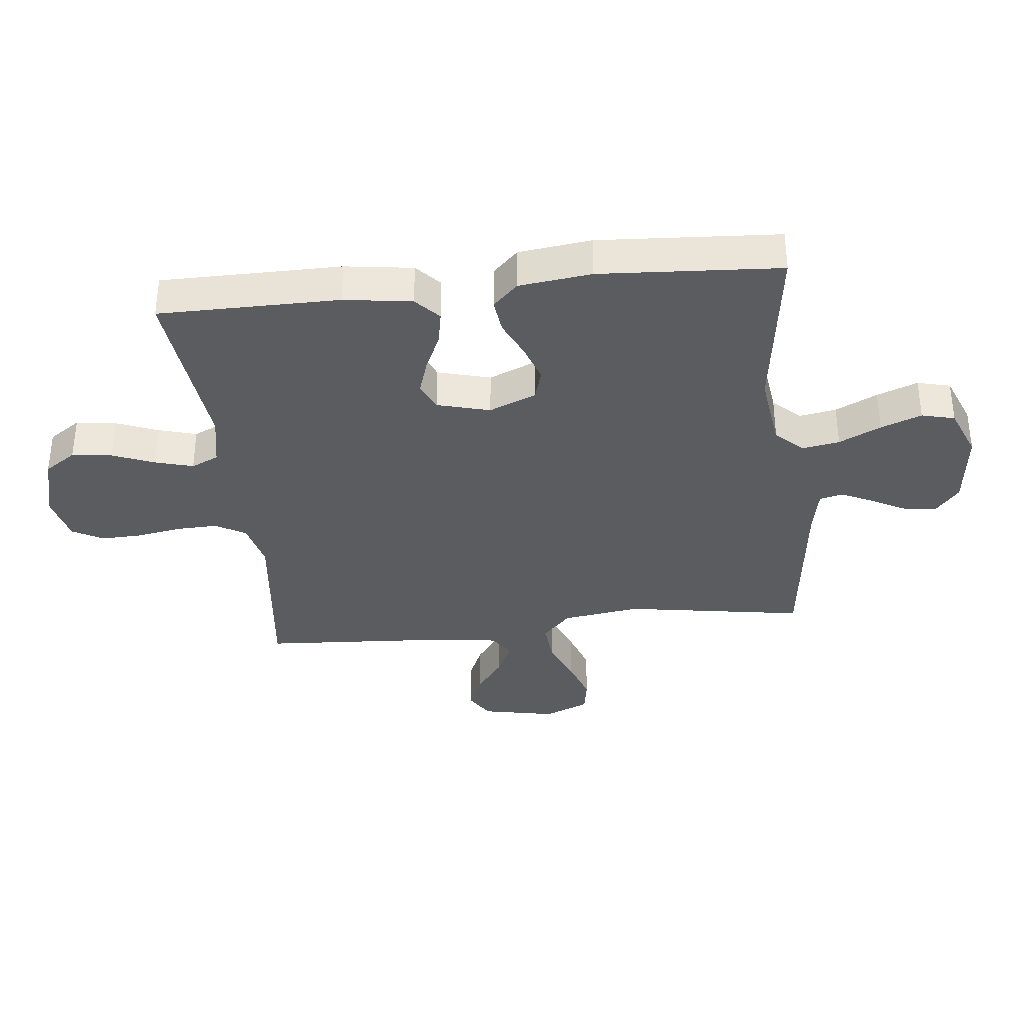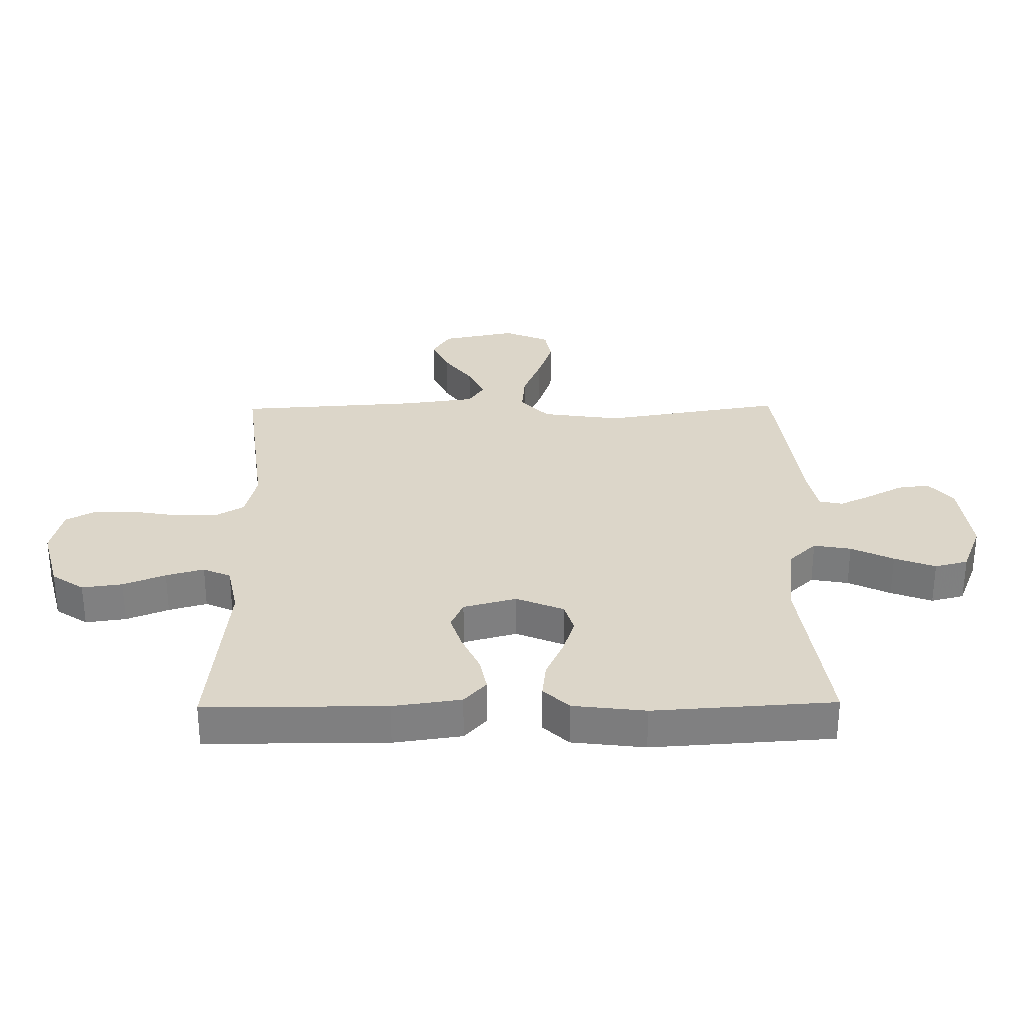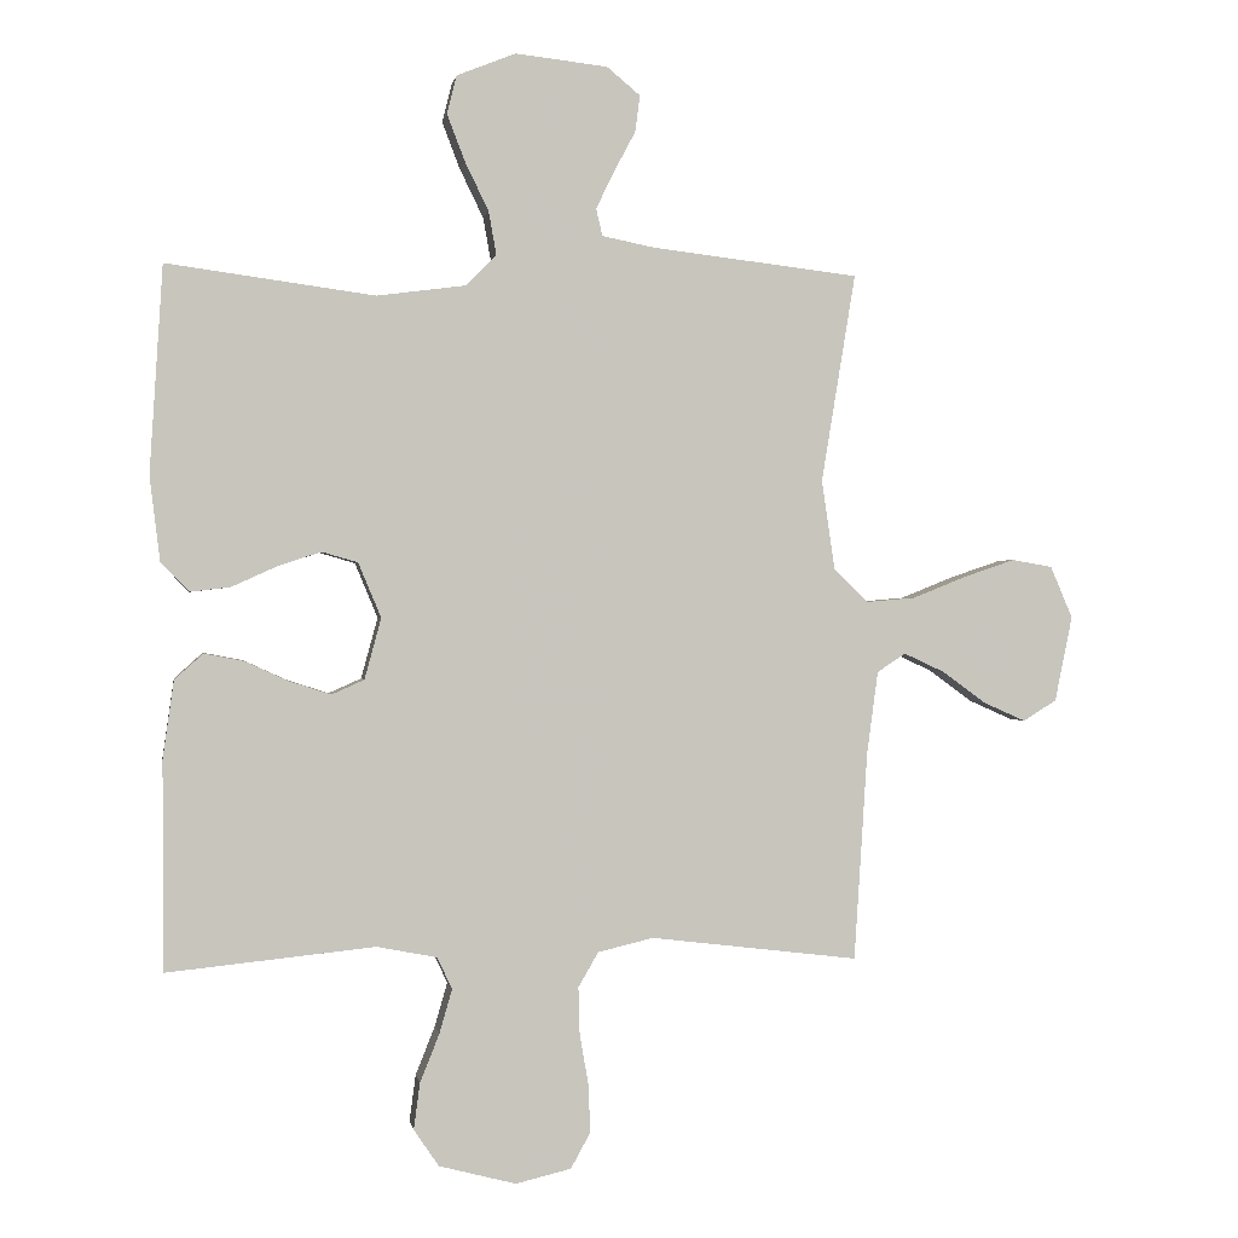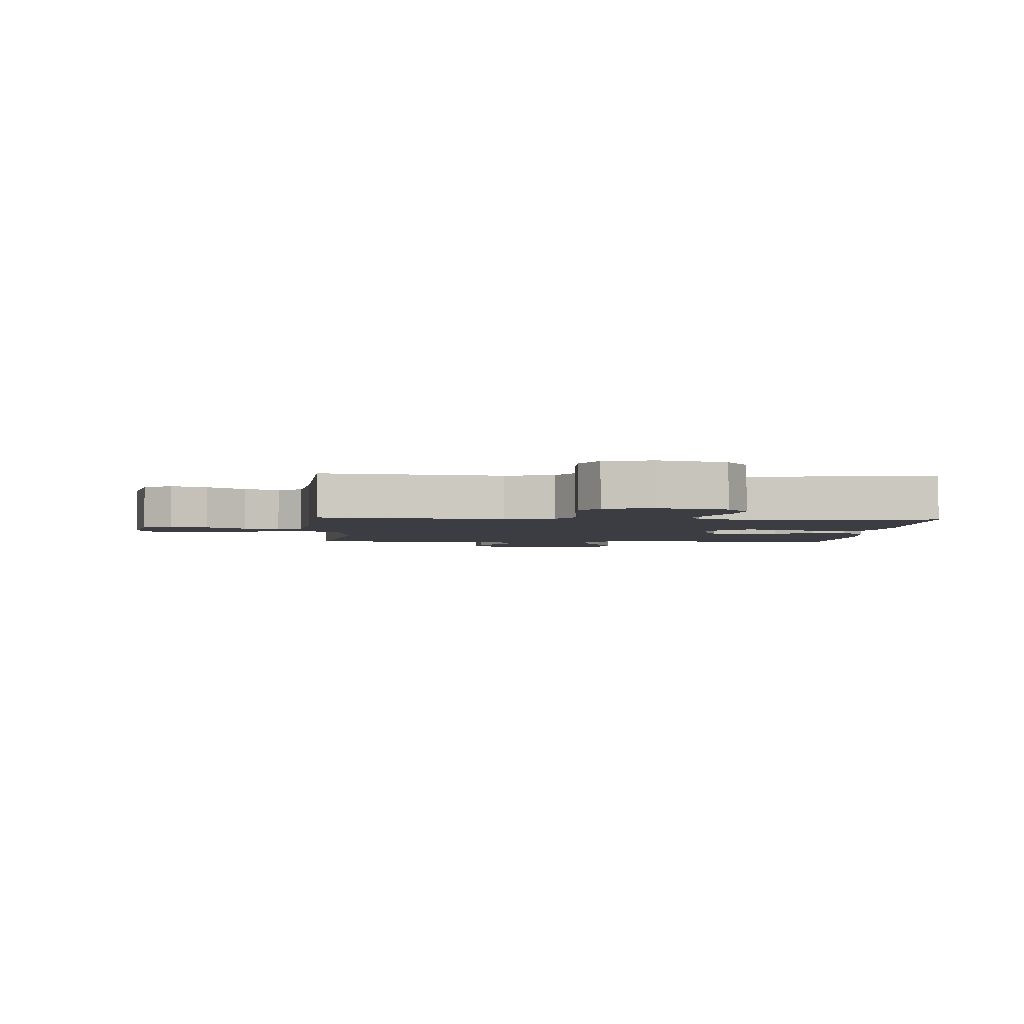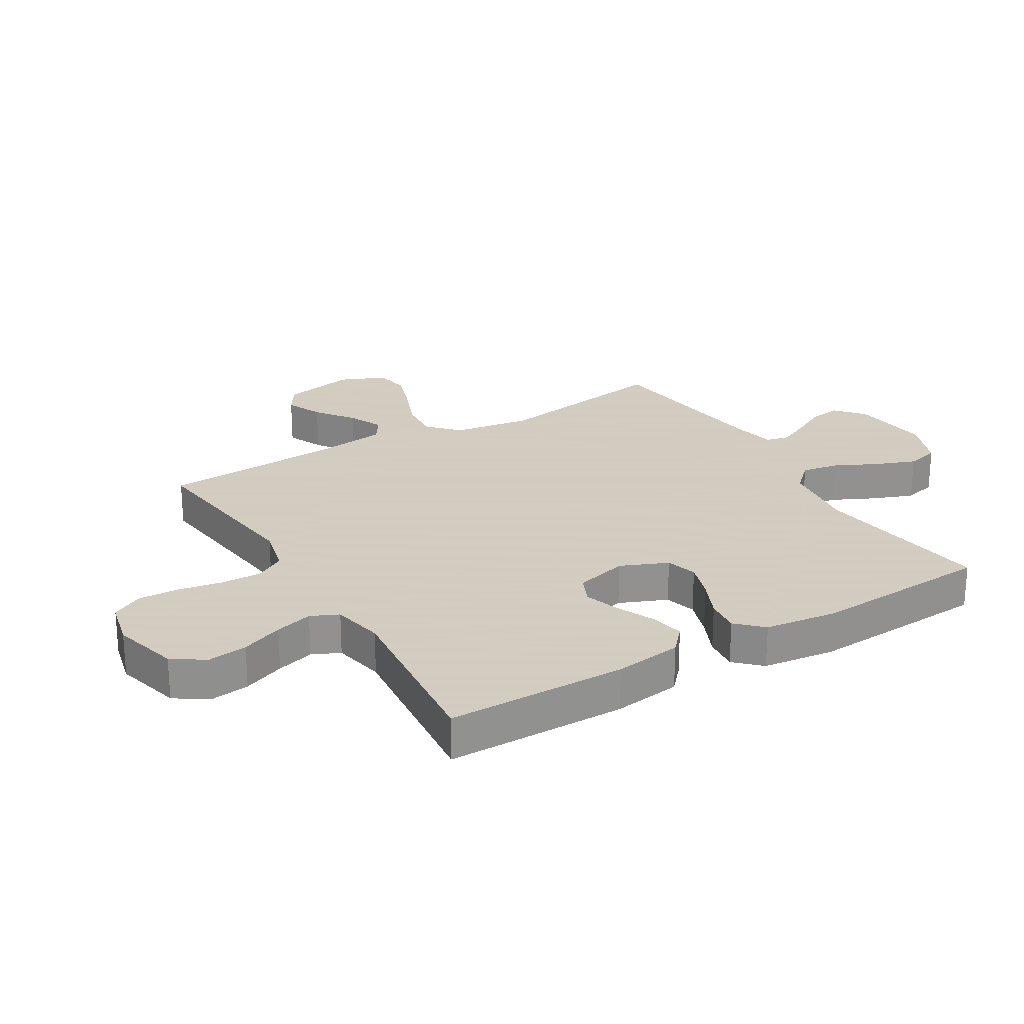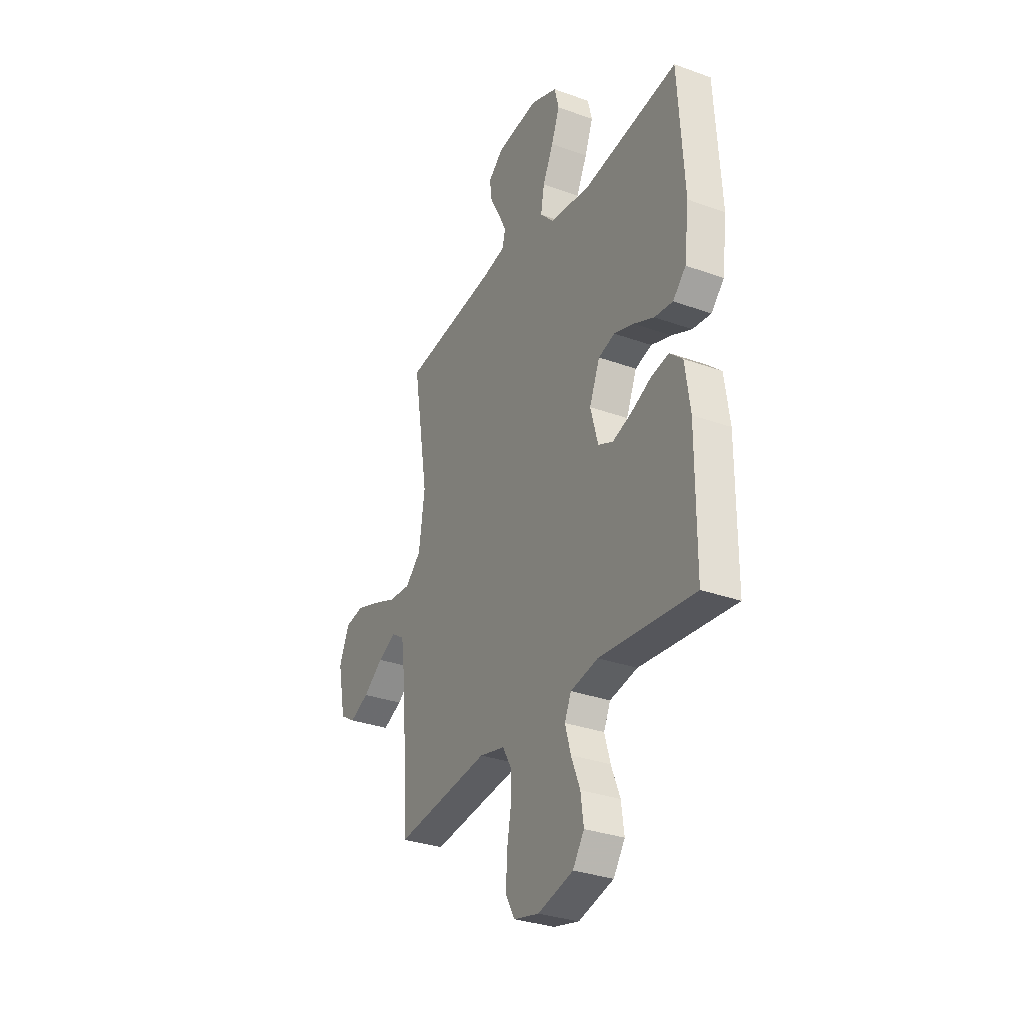
<metadata>
{"format":"obj","ext":"obj","renderer":"f3d","projection":"perspective","resolution":1024,"background":"white","views":[{"elev":-35.1,"azim":-83.7,"up":"+Y"},{"elev":30.2,"azim":-90.8,"up":"+Y"},{"elev":0.3,"azim":-9.2,"up":"+Z"},{"elev":-2.9,"azim":176.1,"up":"+Y"},{"elev":24.3,"azim":-120.9,"up":"+Y"},{"elev":-31.5,"azim":-117.2,"up":"+Z"}]}
</metadata>
<code>
v 0.5 0.07 0.5
v 0.451 0.07 0.2
v 0.47 0.07 0.07
v 0.52 0.07 0.023
v 0.59 0.07 0.029
v 0.667 0.07 0.06
v 0.741 0.07 0.085
v 0.799 0.07 0.075
v 0.831 0.07 0
v 0.806 0.07 -0.123
v 0.758 0.07 -0.153
v 0.697 0.07 -0.126
v 0.634 0.07 -0.08
v 0.576 0.07 -0.053
v 0.535 0.07 -0.08
v 0.519 0.07 -0.2
v 0.5 0.07 -0.5
v 0.2 0.07 -0.464
v 0.12 0.07 -0.483
v 0.091 0.07 -0.533
v 0.093 0.07 -0.602
v 0.106 0.07 -0.676
v 0.108 0.07 -0.744
v 0.08 0.07 -0.795
v 0 0.07 -0.814
v -0.111 0.07 -0.785
v -0.147 0.07 -0.732
v -0.138 0.07 -0.665
v -0.11 0.07 -0.595
v -0.092 0.07 -0.532
v -0.113 0.07 -0.486
v -0.2 0.07 -0.469
v -0.5 0.07 -0.5
v -0.501 0.07 -0.2
v -0.485 0.07 -0.087
v -0.444 0.07 -0.05
v -0.387 0.07 -0.061
v -0.323 0.07 -0.09
v -0.264 0.07 -0.109
v -0.217 0.07 -0.088
v -0.193 0.07 0
v -0.226 0.07 0.079
v -0.278 0.07 0.094
v -0.341 0.07 0.073
v -0.405 0.07 0.044
v -0.463 0.07 0.037
v -0.504 0.07 0.079
v -0.519 0.07 0.2
v -0.5 0.07 0.5
v -0.2 0.07 0.459
v -0.071 0.07 0.476
v -0.028 0.07 0.521
v -0.039 0.07 0.583
v -0.073 0.07 0.653
v -0.099 0.07 0.721
v -0.085 0.07 0.776
v 0 0.07 0.81
v 0.133 0.07 0.795
v 0.181 0.07 0.755
v 0.174 0.07 0.702
v 0.143 0.07 0.644
v 0.117 0.07 0.59
v 0.126 0.07 0.551
v 0.2 0.07 0.536
v 0.5 0 0.5
v 0.451 0 0.2
v 0.47 0 0.07
v 0.52 0 0.023
v 0.59 0 0.029
v 0.667 0 0.06
v 0.741 0 0.085
v 0.799 0 0.075
v 0.831 0 0
v 0.806 0 -0.123
v 0.758 0 -0.153
v 0.697 0 -0.126
v 0.634 0 -0.08
v 0.576 0 -0.053
v 0.535 0 -0.08
v 0.519 0 -0.2
v 0.5 0 -0.5
v 0.2 0 -0.464
v 0.12 0 -0.483
v 0.091 0 -0.533
v 0.093 0 -0.602
v 0.106 0 -0.676
v 0.108 0 -0.744
v 0.08 0 -0.795
v 0 0 -0.814
v -0.111 0 -0.785
v -0.147 0 -0.732
v -0.138 0 -0.665
v -0.11 0 -0.595
v -0.092 0 -0.532
v -0.113 0 -0.486
v -0.2 0 -0.469
v -0.5 0 -0.5
v -0.501 0 -0.2
v -0.485 0 -0.087
v -0.444 0 -0.05
v -0.387 0 -0.061
v -0.323 0 -0.09
v -0.264 0 -0.109
v -0.217 0 -0.088
v -0.193 0 0
v -0.226 0 0.079
v -0.278 0 0.094
v -0.341 0 0.073
v -0.405 0 0.044
v -0.463 0 0.037
v -0.504 0 0.079
v -0.519 0 0.2
v -0.5 0 0.5
v -0.2 0 0.459
v -0.071 0 0.476
v -0.028 0 0.521
v -0.039 0 0.583
v -0.073 0 0.653
v -0.099 0 0.721
v -0.085 0 0.776
v 0 0 0.81
v 0.133 0 0.795
v 0.181 0 0.755
v 0.174 0 0.702
v 0.143 0 0.644
v 0.117 0 0.59
v 0.126 0 0.551
v 0.2 0 0.536
f 58 59 60 61
f 58 61 62
f 57 58 62
f 56 57 62 63
f 53 54 55 56
f 47 48 49 50
f 47 50 51
f 44 45 46 47
f 43 44 47 51
f 42 43 51 52
f 35 36 37 38
f 35 38 39
f 32 33 34 35
f 31 32 35 39
f 30 31 39 40
f 26 27 28 29
f 26 29 30
f 25 26 30
f 21 22 23 24
f 20 21 24 25
f 16 17 18
f 15 16 18 19
f 10 11 12 13
f 10 13 14
f 9 10 14
f 8 9 14
f 5 6 7 8
f 5 8 14
f 4 5 14 15
f 64 1 2
f 63 64 2 3
f 53 56 63 3
f 41 42 52
f 30 40 41 52
f 20 25 30 52
f 19 20 52
f 4 15 19 52
f 3 4 52
f 3 52 53
f 125 124 123 122
f 126 125 122
f 126 122 121
f 127 126 121 120
f 120 119 118 117
f 114 113 112 111
f 115 114 111
f 111 110 109 108
f 115 111 108 107
f 116 115 107 106
f 102 101 100 99
f 103 102 99
f 99 98 97 96
f 103 99 96 95
f 104 103 95 94
f 93 92 91 90
f 94 93 90
f 94 90 89
f 88 87 86 85
f 89 88 85 84
f 82 81 80
f 83 82 80 79
f 77 76 75 74
f 78 77 74
f 78 74 73
f 78 73 72
f 72 71 70 69
f 78 72 69
f 79 78 69 68
f 66 65 128
f 67 66 128 127
f 67 127 120 117
f 116 106 105
f 116 105 104 94
f 116 94 89 84
f 116 84 83
f 116 83 79 68
f 116 68 67
f 117 116 67
f 1 65 66 2
f 2 66 67 3
f 3 67 68 4
f 4 68 69 5
f 5 69 70 6
f 6 70 71 7
f 7 71 72 8
f 8 72 73 9
f 9 73 74 10
f 10 74 75 11
f 11 75 76 12
f 12 76 77 13
f 13 77 78 14
f 14 78 79 15
f 15 79 80 16
f 16 80 81 17
f 17 81 82 18
f 18 82 83 19
f 19 83 84 20
f 20 84 85 21
f 21 85 86 22
f 22 86 87 23
f 23 87 88 24
f 24 88 89 25
f 25 89 90 26
f 26 90 91 27
f 27 91 92 28
f 28 92 93 29
f 29 93 94 30
f 30 94 95 31
f 31 95 96 32
f 32 96 97 33
f 33 97 98 34
f 34 98 99 35
f 35 99 100 36
f 36 100 101 37
f 37 101 102 38
f 38 102 103 39
f 39 103 104 40
f 40 104 105 41
f 41 105 106 42
f 42 106 107 43
f 43 107 108 44
f 44 108 109 45
f 45 109 110 46
f 46 110 111 47
f 47 111 112 48
f 48 112 113 49
f 49 113 114 50
f 50 114 115 51
f 51 115 116 52
f 52 116 117 53
f 53 117 118 54
f 54 118 119 55
f 55 119 120 56
f 56 120 121 57
f 57 121 122 58
f 58 122 123 59
f 59 123 124 60
f 60 124 125 61
f 61 125 126 62
f 62 126 127 63
f 63 127 128 64
f 64 128 65 1

</code>
